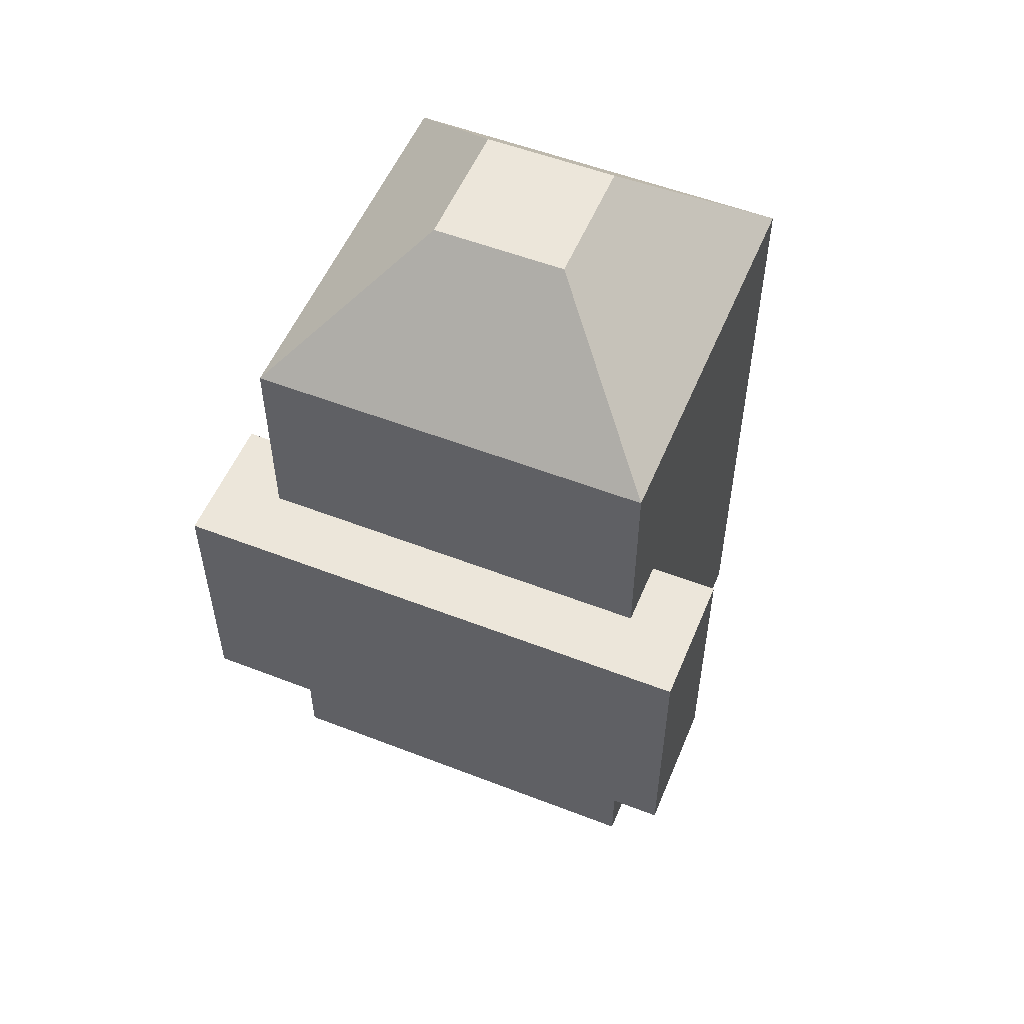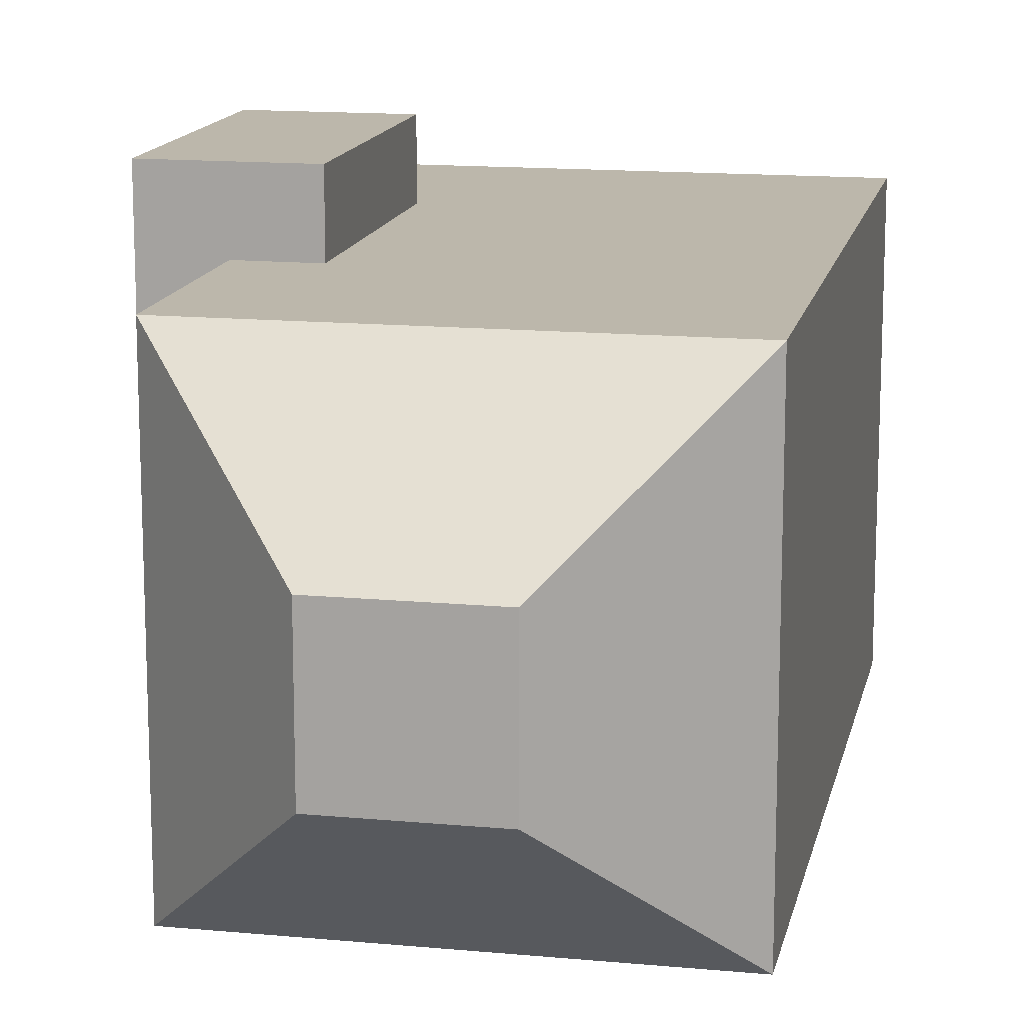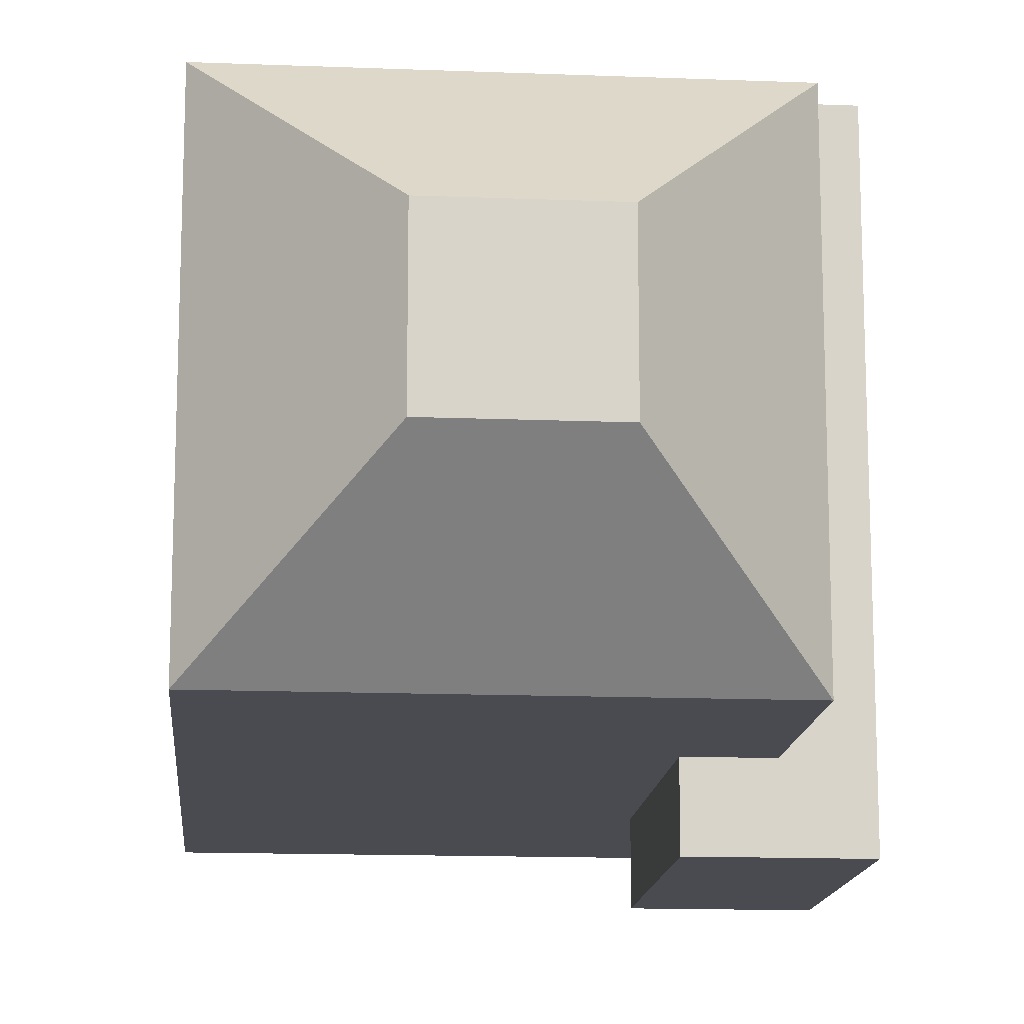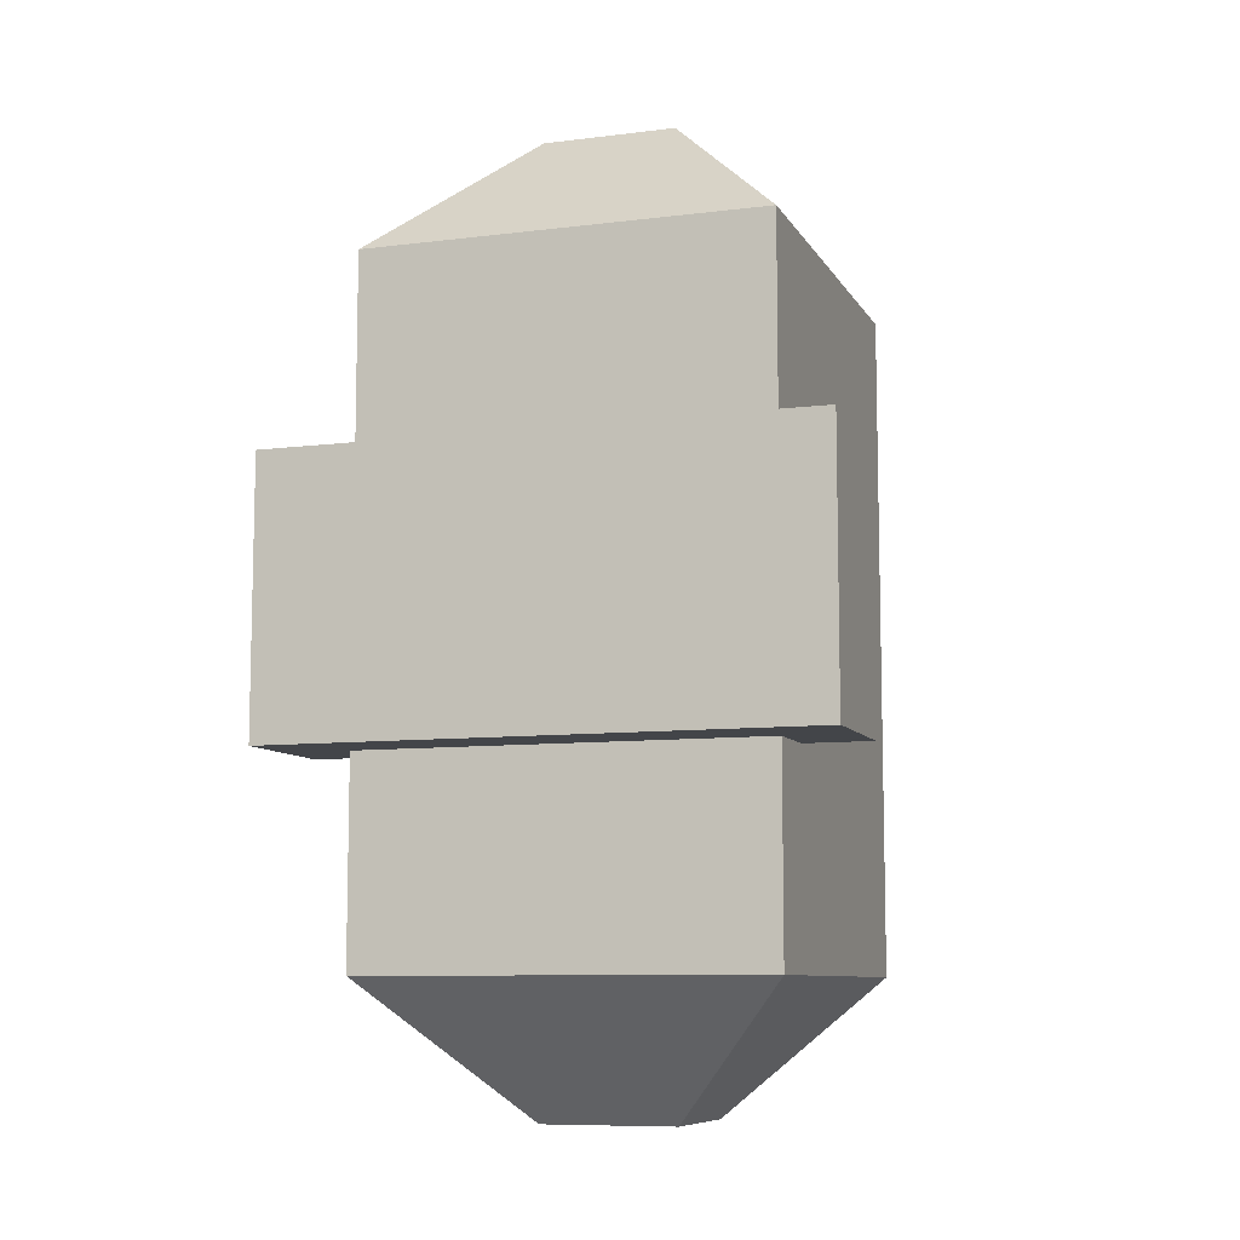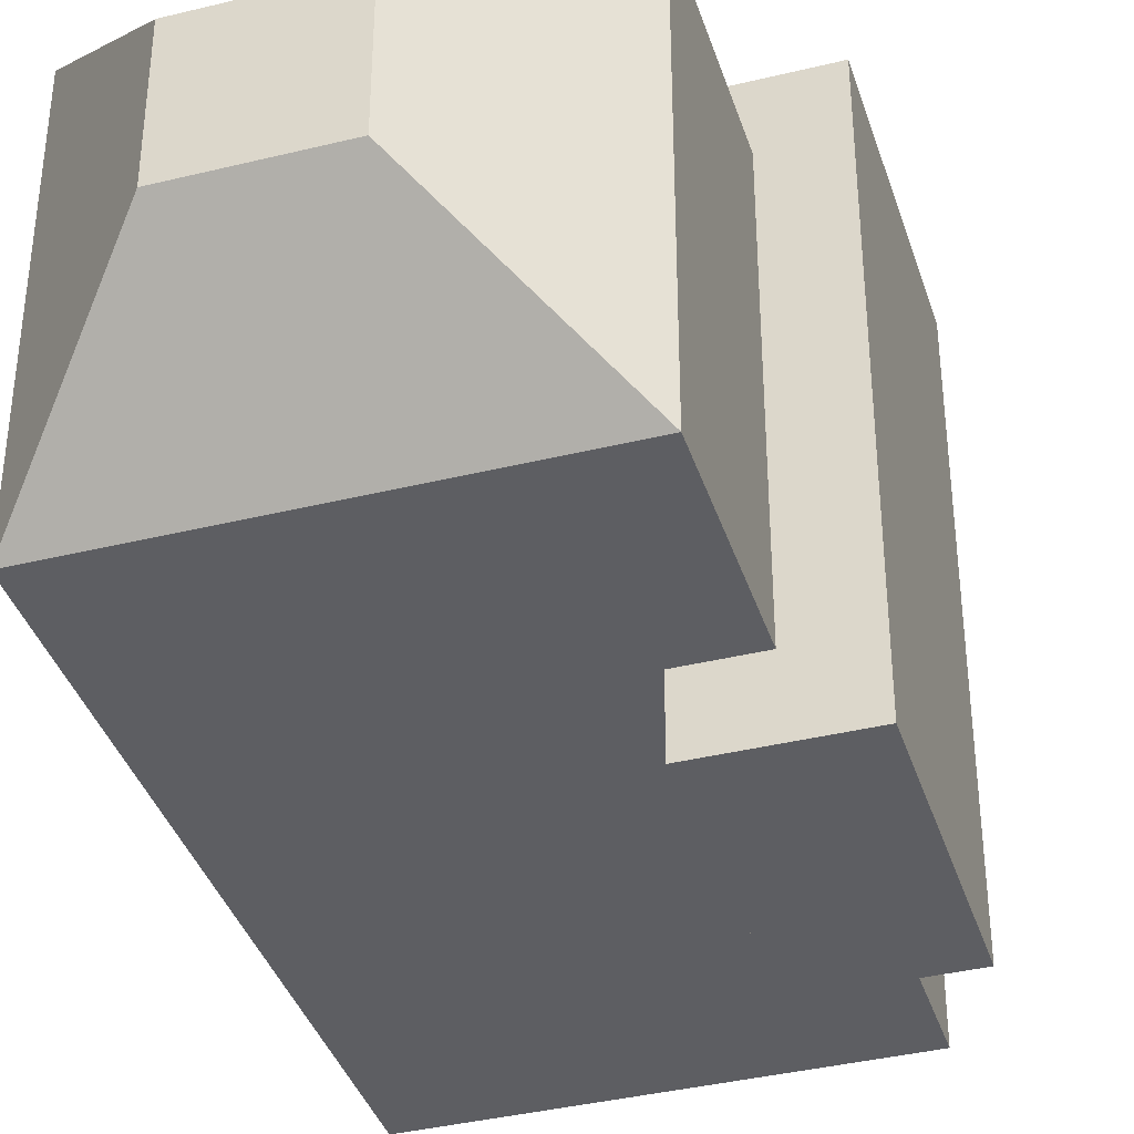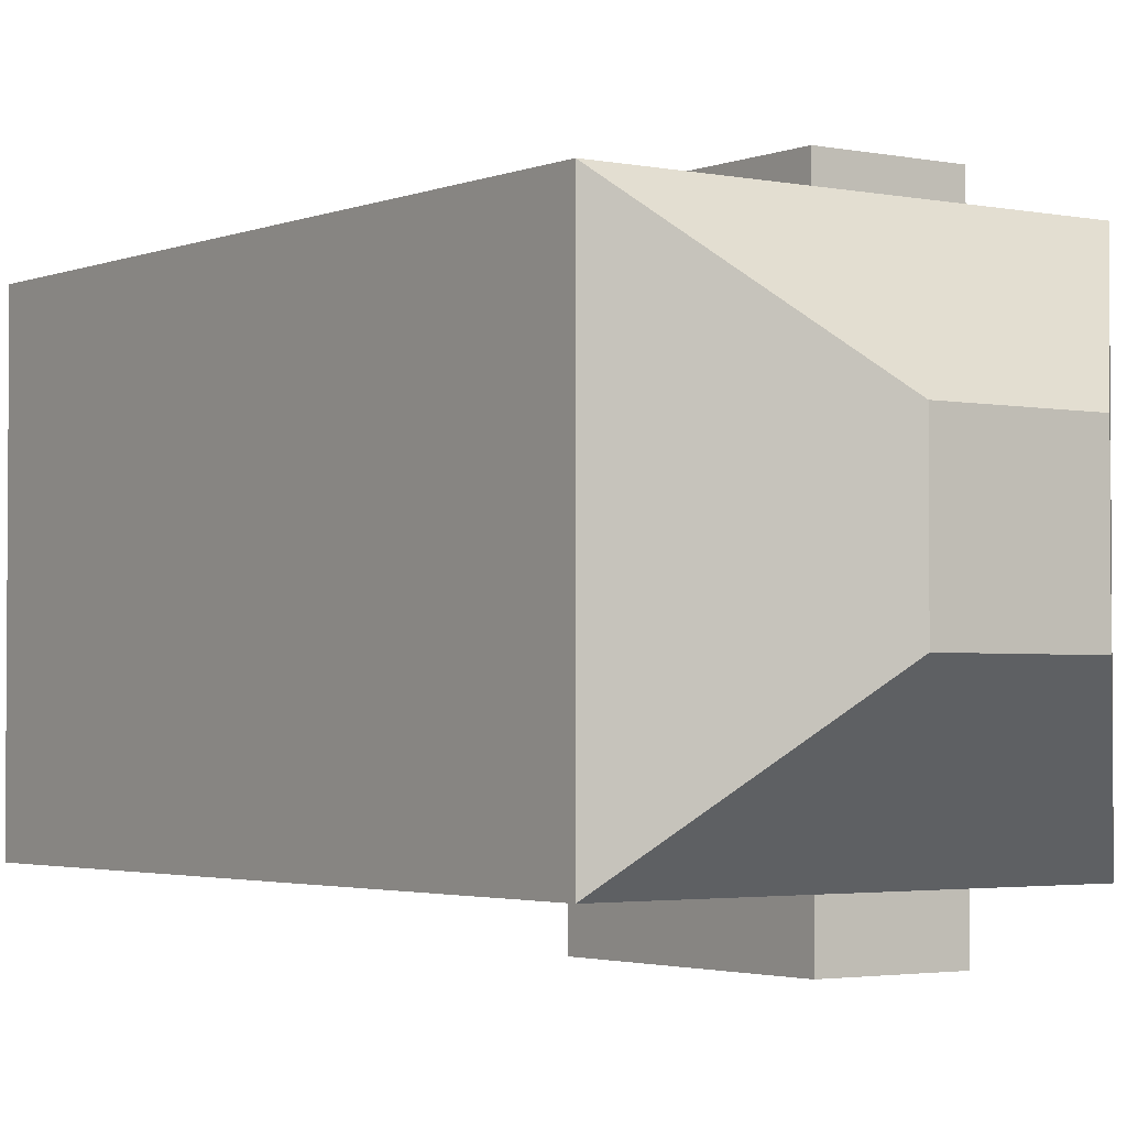
<metadata>
{"format":"obj","ext":"obj","renderer":"f3d","projection":"perspective","resolution":1024,"background":"white","views":[{"elev":54.2,"azim":-67.6,"up":"+Z"},{"elev":14.4,"azim":11.6,"up":"+Y"},{"elev":-14.5,"azim":175.1,"up":"+Y"},{"elev":-8.8,"azim":-71.5,"up":"+Z"},{"elev":-38.4,"azim":-162.8,"up":"+Y"},{"elev":-2.6,"azim":144.1,"up":"+Y"}]}
</metadata>
<code>
o cube
v 0.125 -0.0625 0.2188
v 0.0625 -0.0625 0.2188
v 0.0625 -0.125 0.2188
v 0.125 -0.125 0.2188
v 0.0625 -0.125 -0.2188
v 0.0625 -0.0625 -0.2188
v 0.125 -0.0625 -0.2188
v 0.125 -0.125 -0.2188
v 0 -0 -0.1562
v -0 0 0.1562
v 0.1875 0 0.1562
v 0.1875 -0 -0.1562
v 0.1875 -0.1875 0.1562
v -0 -0.1875 0.1562
v 0 -0.1875 -0.1562
v 0.1875 -0.1875 -0.1562
v -0.03125 0.03125 0.0625
v -0.03125 0.03125 -0.0625
v -0.03125 -0.2188 -0.0625
v -0.03125 -0.2188 0.0625
v 0.03125 -0.2188 -0.0625
v 0.03125 0.03125 -0.0625
v 0.03125 0.03125 0.0625
v 0.03125 -0.2188 0.0625
f 1 2 3 4
f 5 6 7 8
f 9 10 11 12
f 13 14 15 16
f 14 10 9 15
f 12 11 13 16
f 6 5 15 9
f 7 6 9 12
f 8 7 12 16
f 5 8 16 15
f 2 1 11 10
f 3 2 10 14
f 4 3 14 13
f 1 4 13 11
f 17 18 19 20
f 21 22 23 24
f 22 18 17 23
f 20 19 21 24
f 19 18 22 21
f 23 17 20 24

</code>
